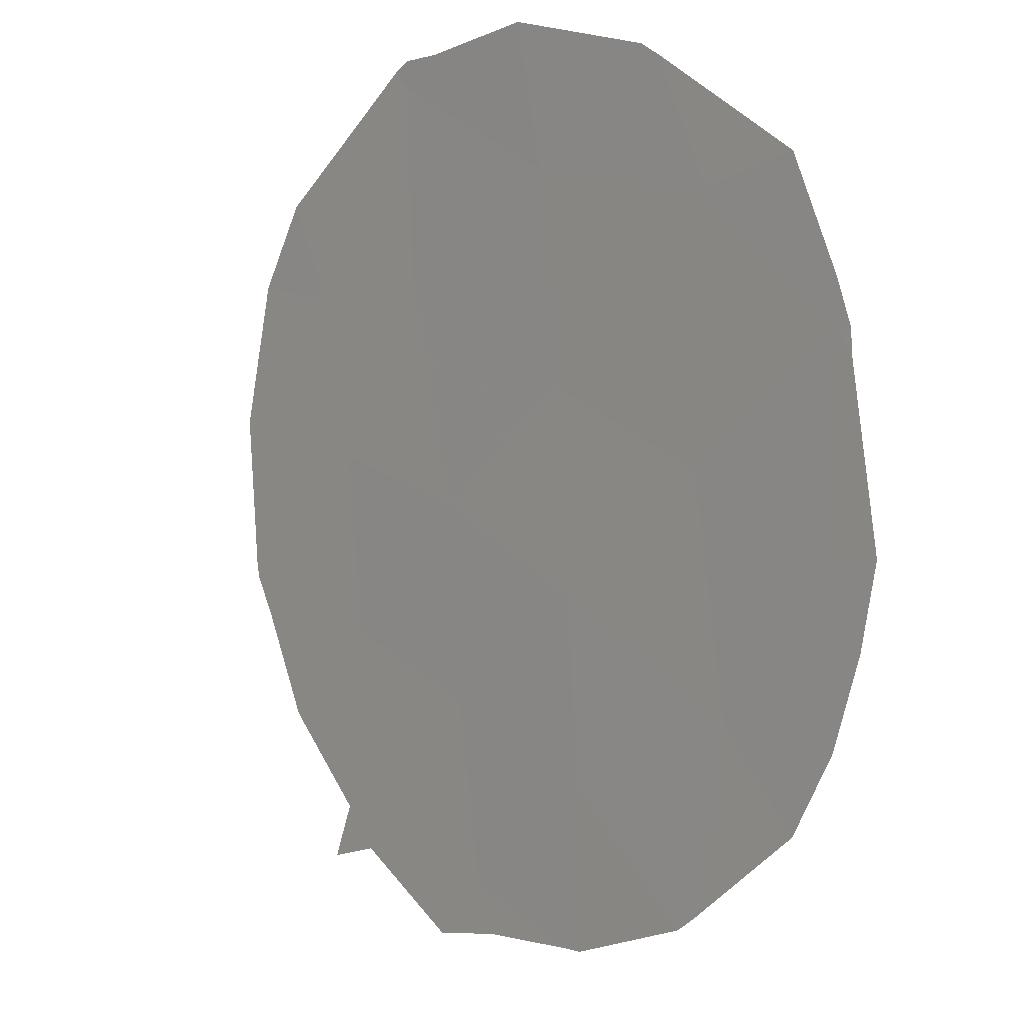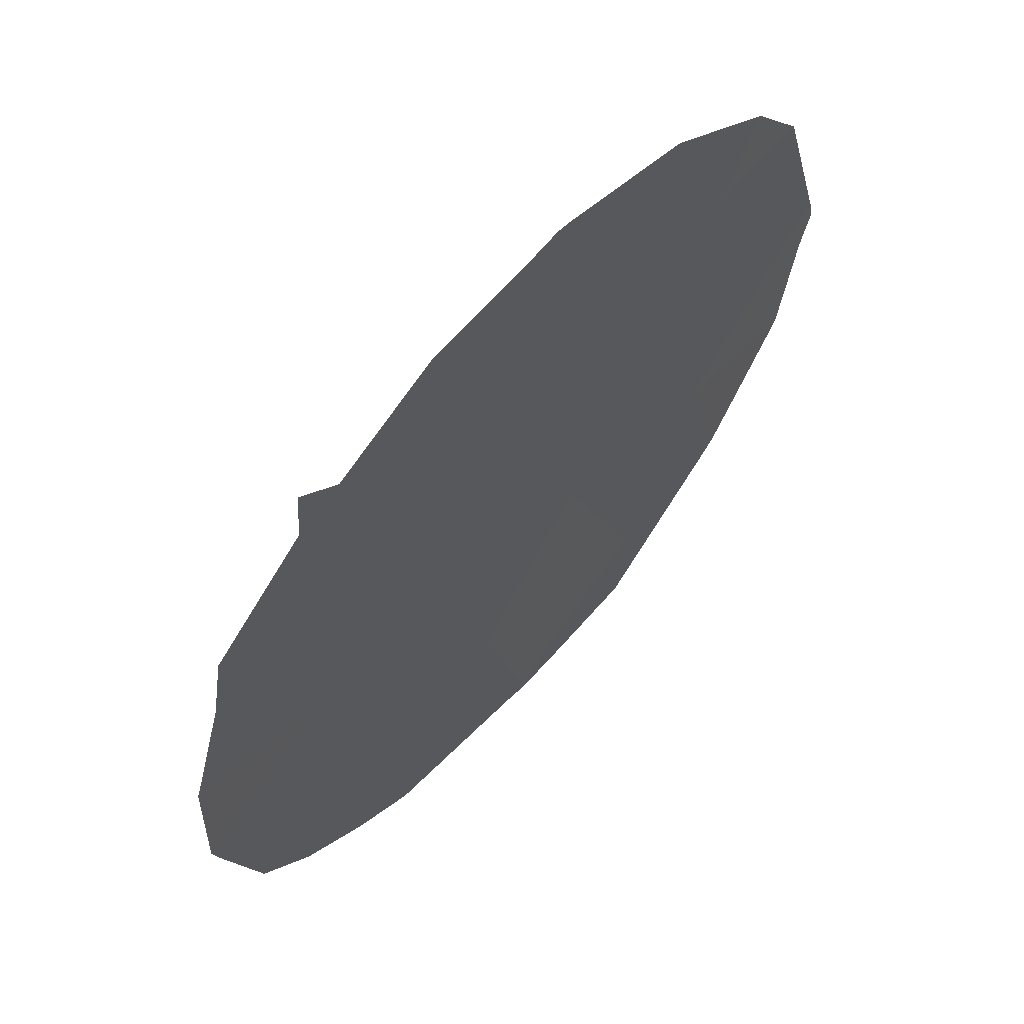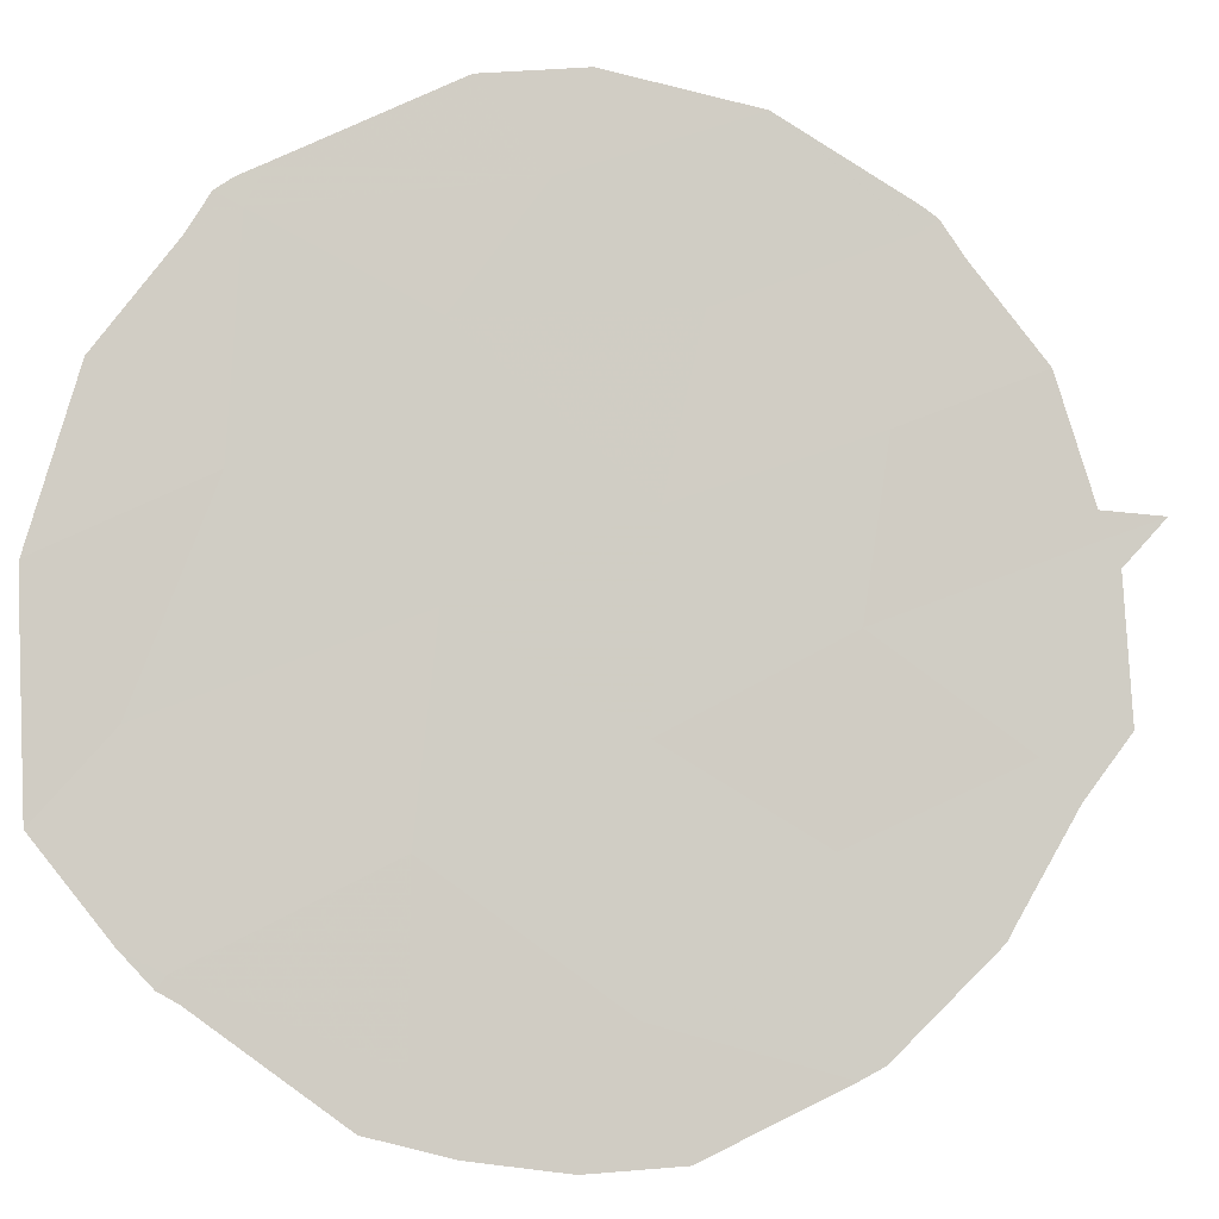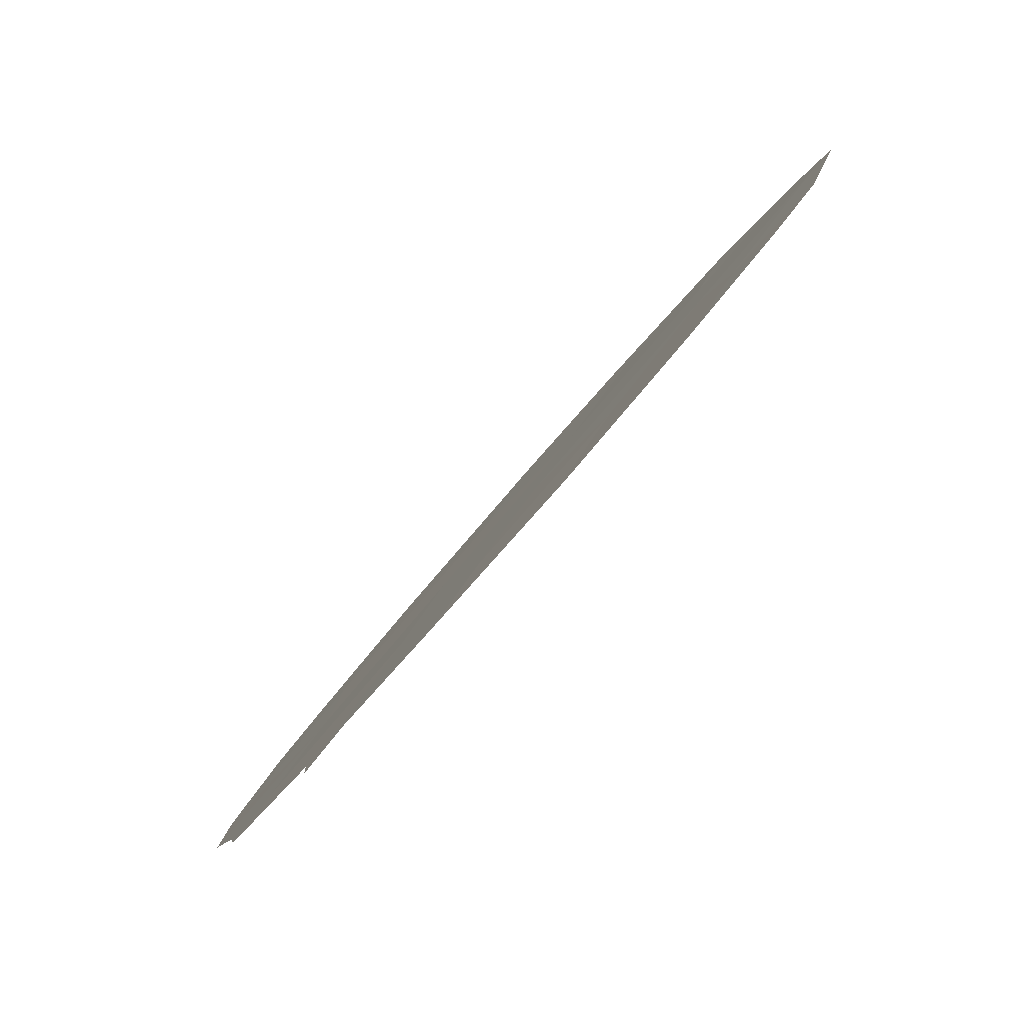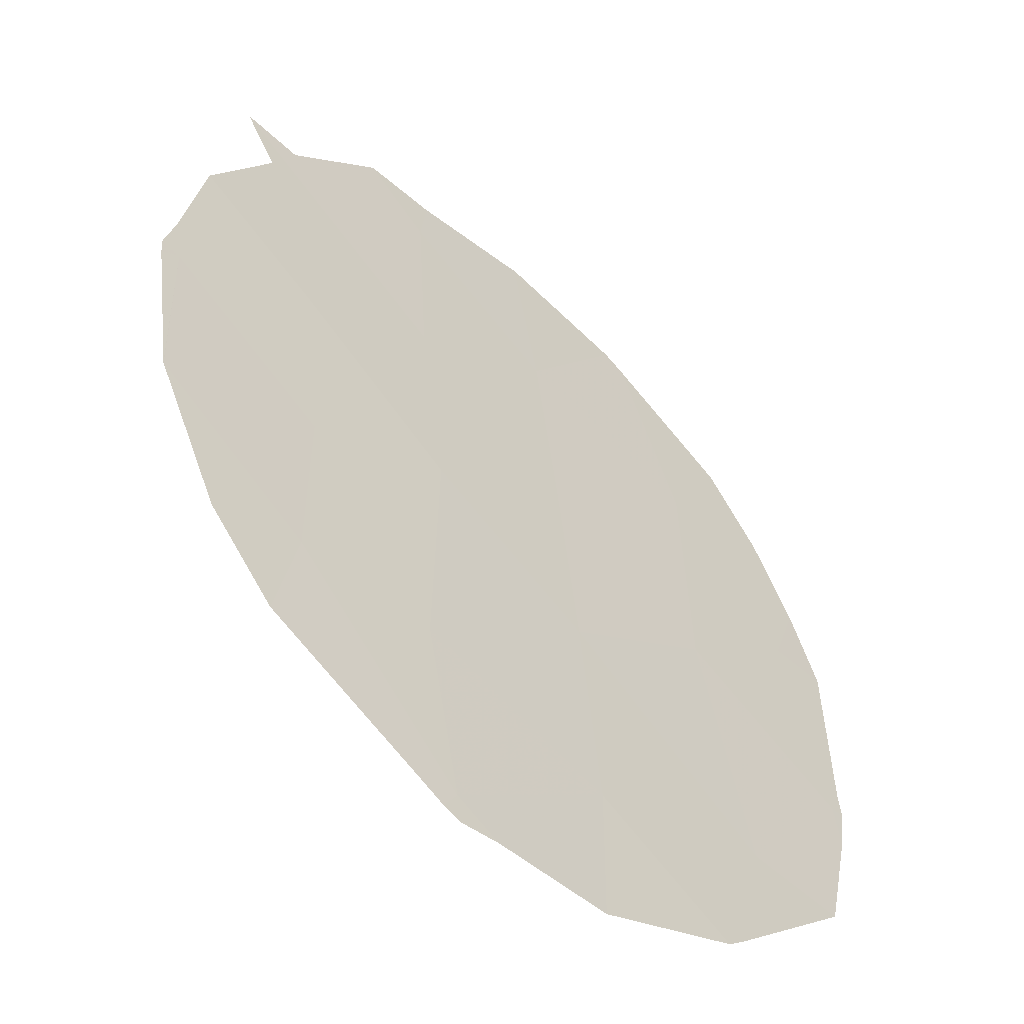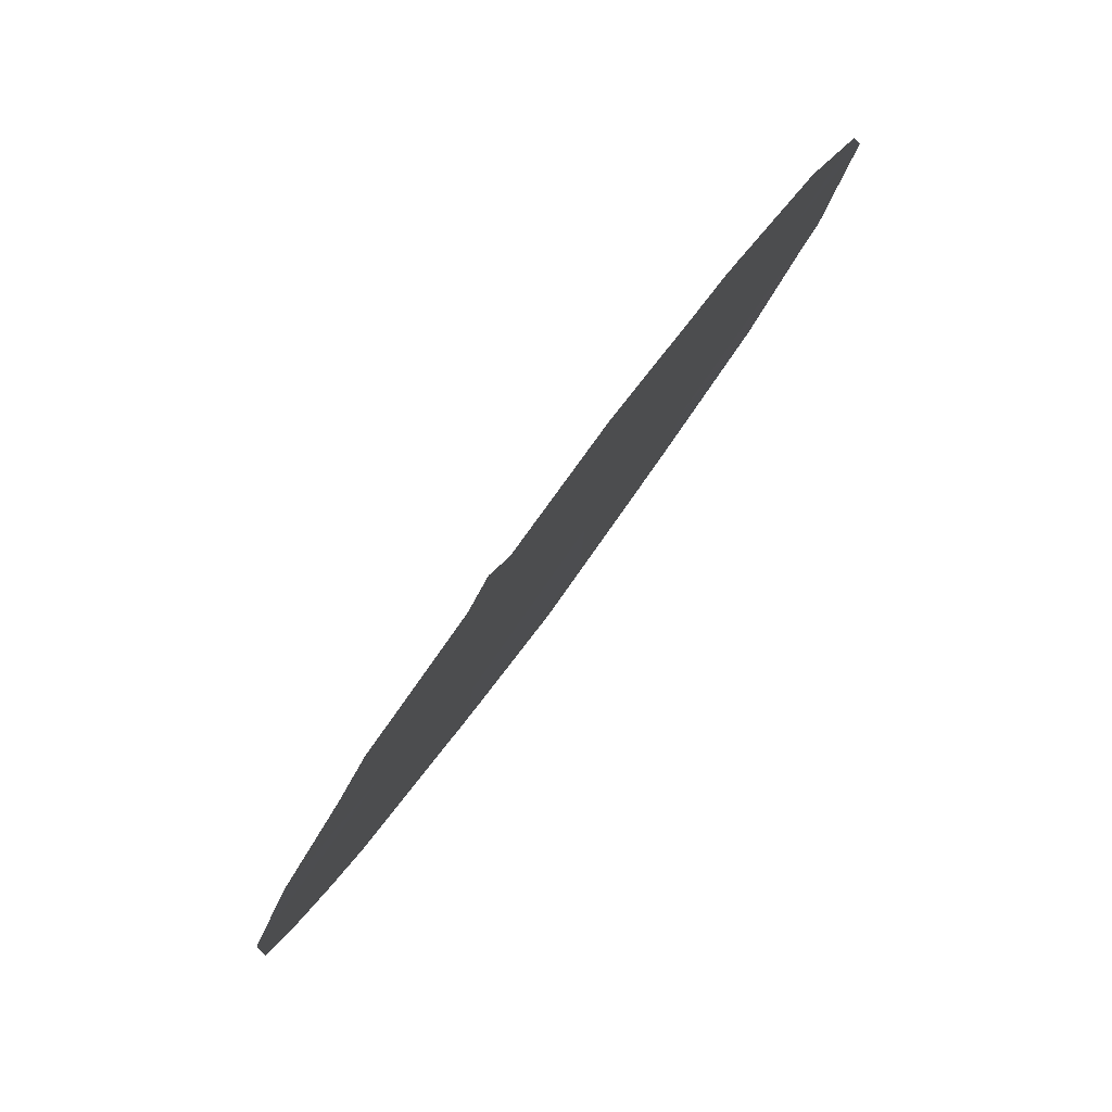
<metadata>
{"format":"obj","ext":"obj","renderer":"f3d","projection":"perspective","resolution":1024,"background":"white","views":[{"elev":-57.5,"azim":-21.1,"up":"+Y"},{"elev":1.3,"azim":-157.9,"up":"+Y"},{"elev":30.3,"azim":77.5,"up":"+Y"},{"elev":30.8,"azim":-158.0,"up":"+Y"},{"elev":73.9,"azim":-31.4,"up":"+Y"},{"elev":4.3,"azim":-172.7,"up":"+Y"}]}
</metadata>
<code>
v 68.26 64.01 -10.38
v 64.62 69.01 -5.89
v 65.09 68.4 -11.9
v 65.28 68.11 -7.524
v 67.16 65.48 -4.336
v 69.06 62.88 -6.399
v 67.99 64.37 -6.655
v 68.98 63.01 -8.452
v 66.12 66.99 -11.38
v 64.36 69.4 -10.66
v 66.77 66.06 -7.162
v 68.42 63.75 -4.483
v 64.61 69.04 -8.626
v 67.91 64.5 -12.33
v 66.38 66.61 -9.218
v 67.13 65.58 -10.88
v 65.38 68 -9.852
v 65.95 67.18 -5.457
v 67.57 64.96 -8.858
v 66.83 66.01 -13.13
v 66.45 66.47 -3.619
v 66.28 66.7 -3.655
v 67.61 64.84 -3.437
v 69.42 62.39 -10.3
v 69.72 61.97 -8.735
v 65.29 68.05 -4.392
v 69.37 62.47 -10.57
v 68.49 63.65 -4.371
v 68.58 63.53 -4.566
v 68.26 63.97 -4.09
v 66.98 65.79 -13.34
v 67.84 64.61 -13.24
v 64.36 69.4 -10.67
v 64.95 68.59 -11.97
v 68.18 64.14 -12.66
v 64.36 69.4 -10.66
v 69.33 62.5 -5.914
v 69.53 62.23 -6.749
v 64.05 69.82 -9.125
v 64.36 69.4 -10.66
v 64.02 69.83 -8.038
v 64.46 69.23 -5.842
v 64.4 69.31 -6.146
v 65.26 68.17 -12.3
v 65.89 67.32 -12.95
v 68.75 63.34 -11.91
v 68.84 63.22 -11.81
v 65.02 68.49 -12.1
v 64.73 68.85 -5.352
v 66.66 66.24 -13.2
v 66.73 66.14 -13.85
v 69.68 62.02 -7.739
v 64.52 69.14 -5.64
f 18 5 21
f 18 21 22
f 5 23 21
f 8 24 25
f 15 17 9
f 18 22 26
f 6 7 8
f 5 11 7
f 5 7 12
f 15 9 16
f 10 17 13
f 4 15 11
f 11 19 7
f 8 1 27
f 8 27 24
f 12 29 28
f 12 28 30
f 14 20 31
f 14 31 32
f 3 10 33
f 3 33 34
f 5 12 30
f 5 30 23
f 14 32 35
f 10 36 33
f 5 18 11
f 6 38 37
f 10 13 39
f 10 39 40
f 10 40 36
f 13 41 39
f 19 16 1
f 19 15 16
f 11 15 19
f 2 42 43
f 9 3 44
f 9 44 45
f 17 3 9
f 3 17 10
f 15 4 17
f 11 18 4
f 13 2 43
f 13 43 41
f 17 4 13
f 4 18 2
f 19 8 7
f 16 14 1
f 1 14 46
f 1 46 47
f 14 35 46
f 3 34 48
f 9 20 16
f 2 18 26
f 2 26 49
f 1 47 27
f 20 9 45
f 20 45 50
f 3 48 44
f 20 51 31
f 12 6 37
f 12 37 29
f 16 20 14
f 20 50 51
f 1 8 19
f 6 8 52
f 6 52 38
f 8 25 52
f 7 6 12
f 2 49 53
f 2 53 42
f 4 2 13

</code>
